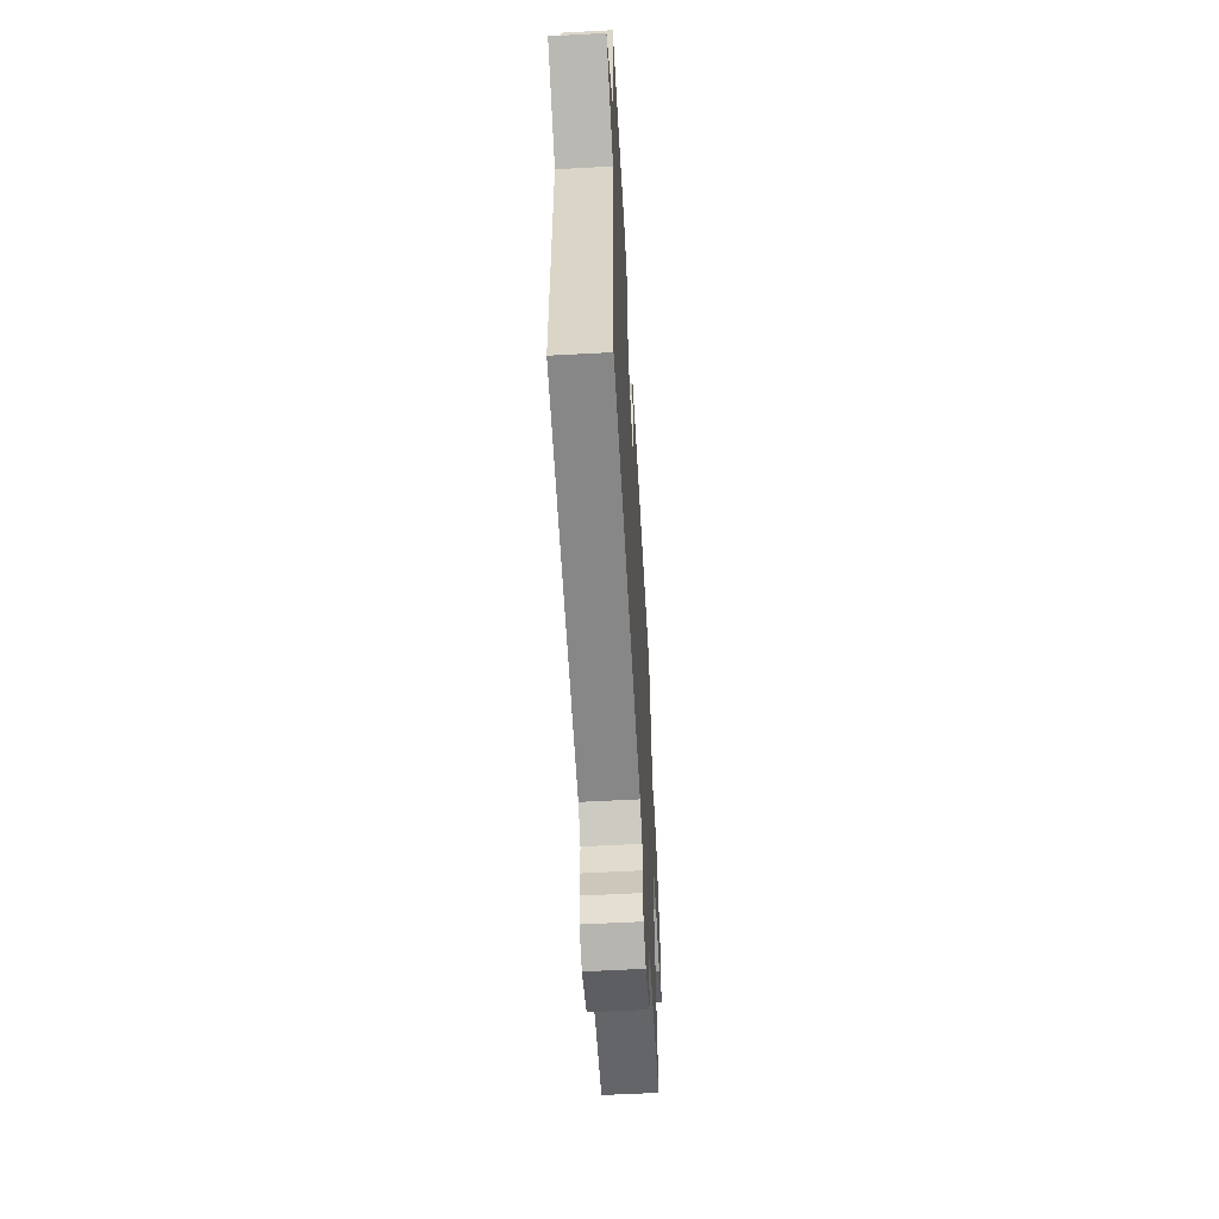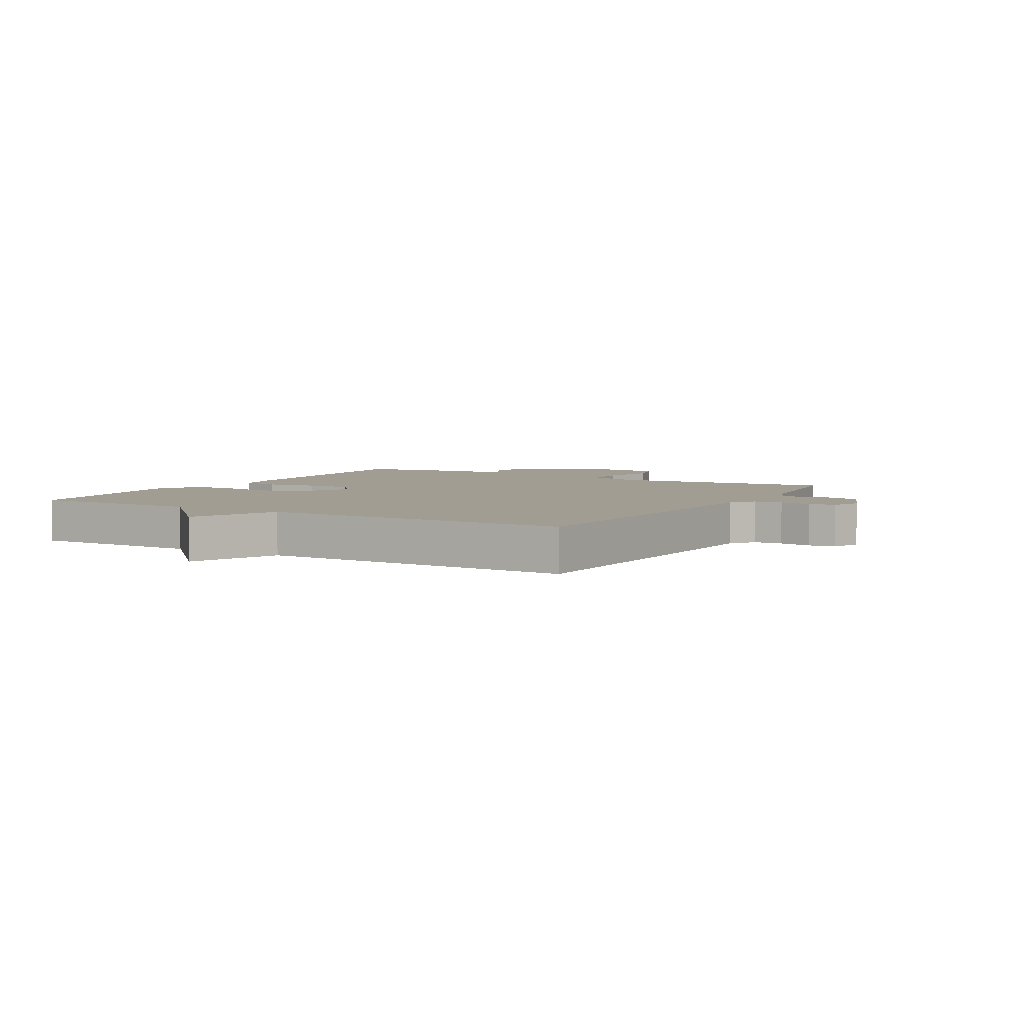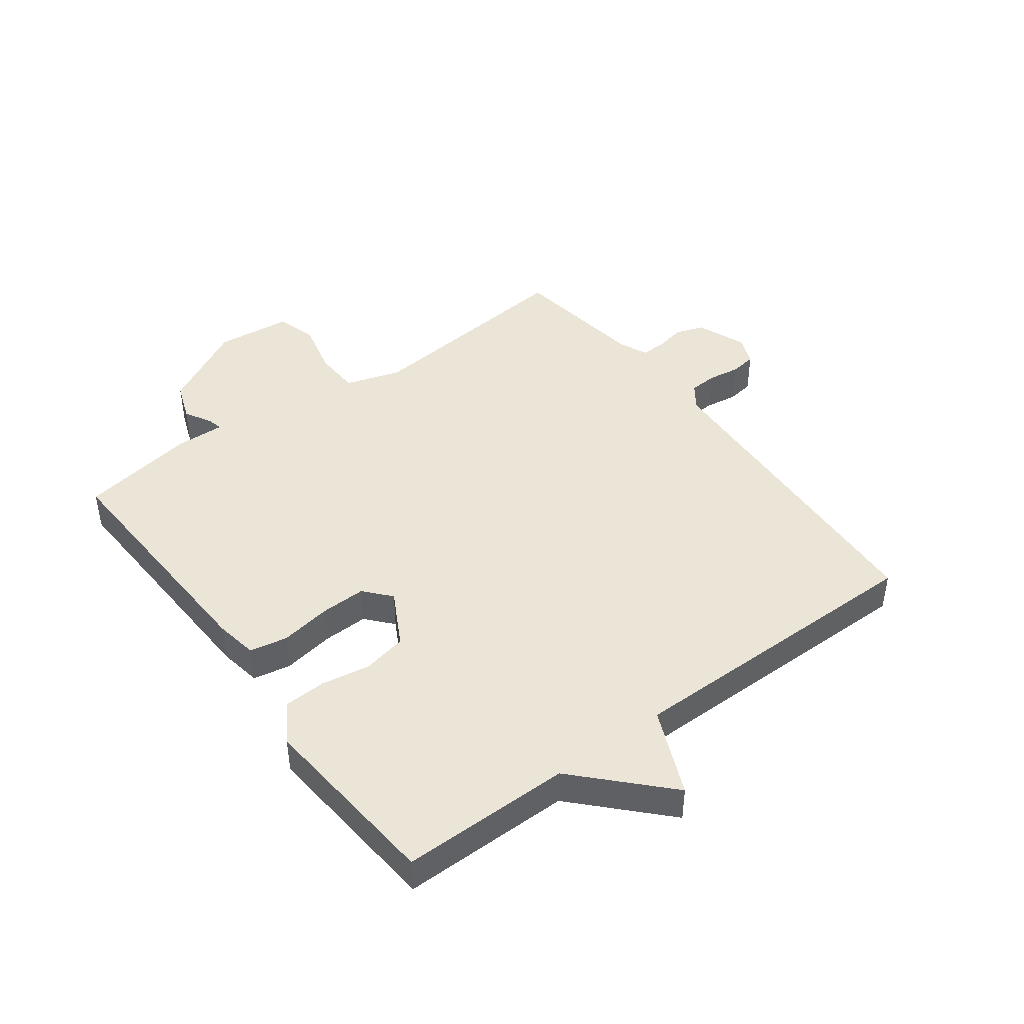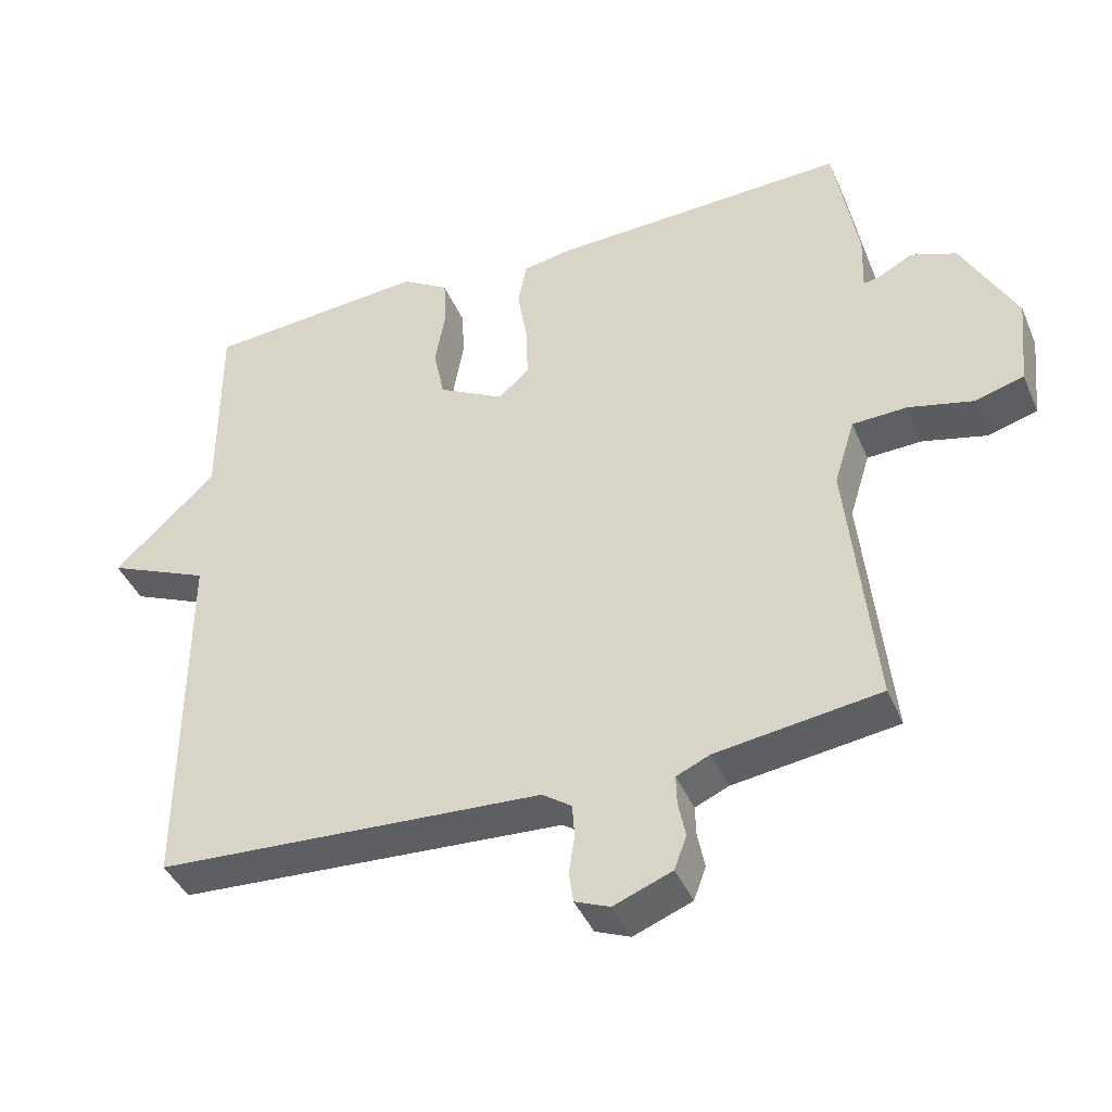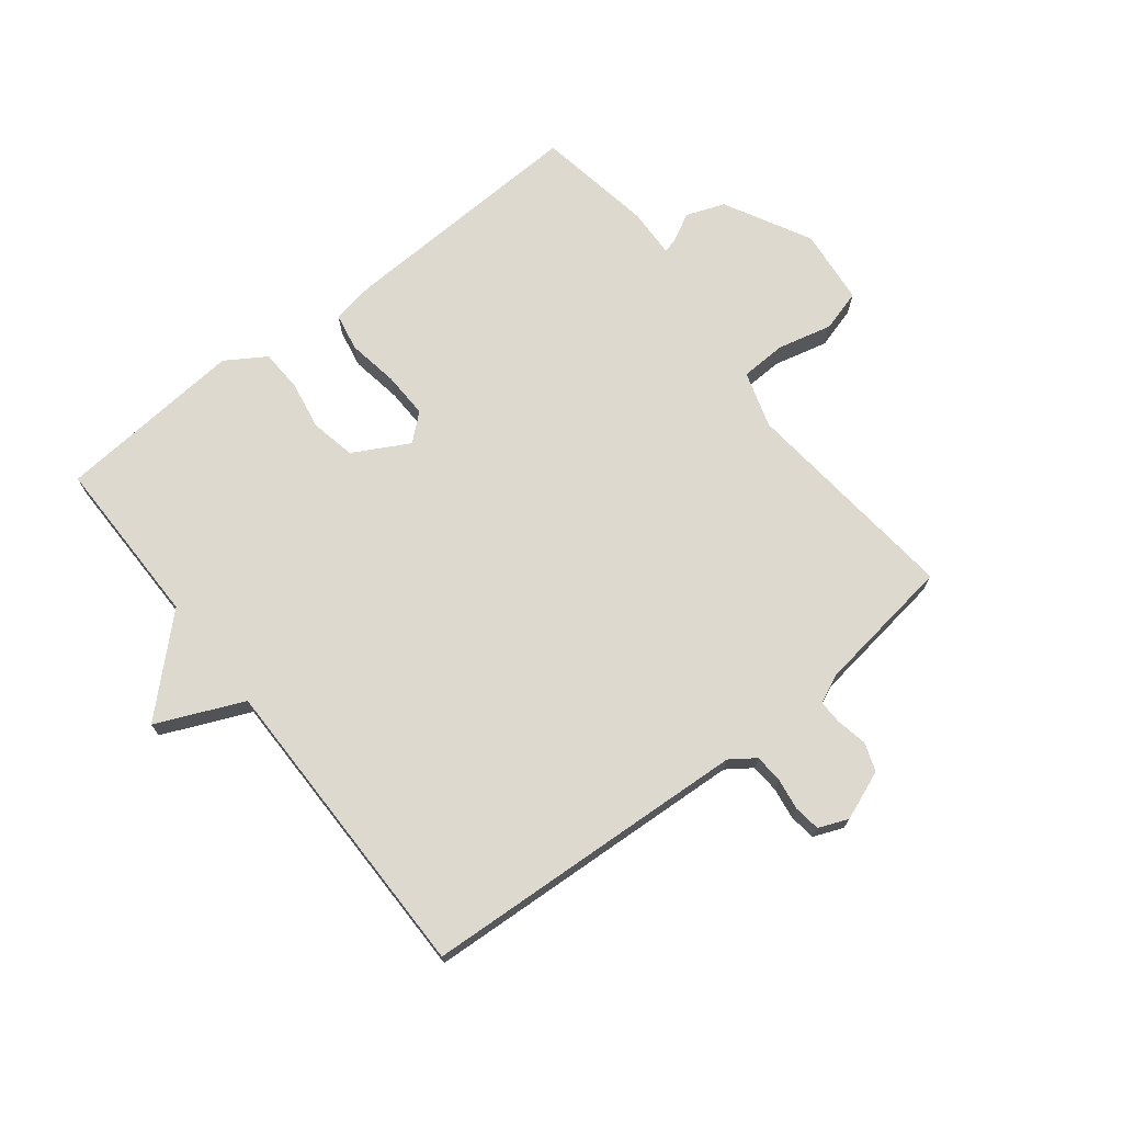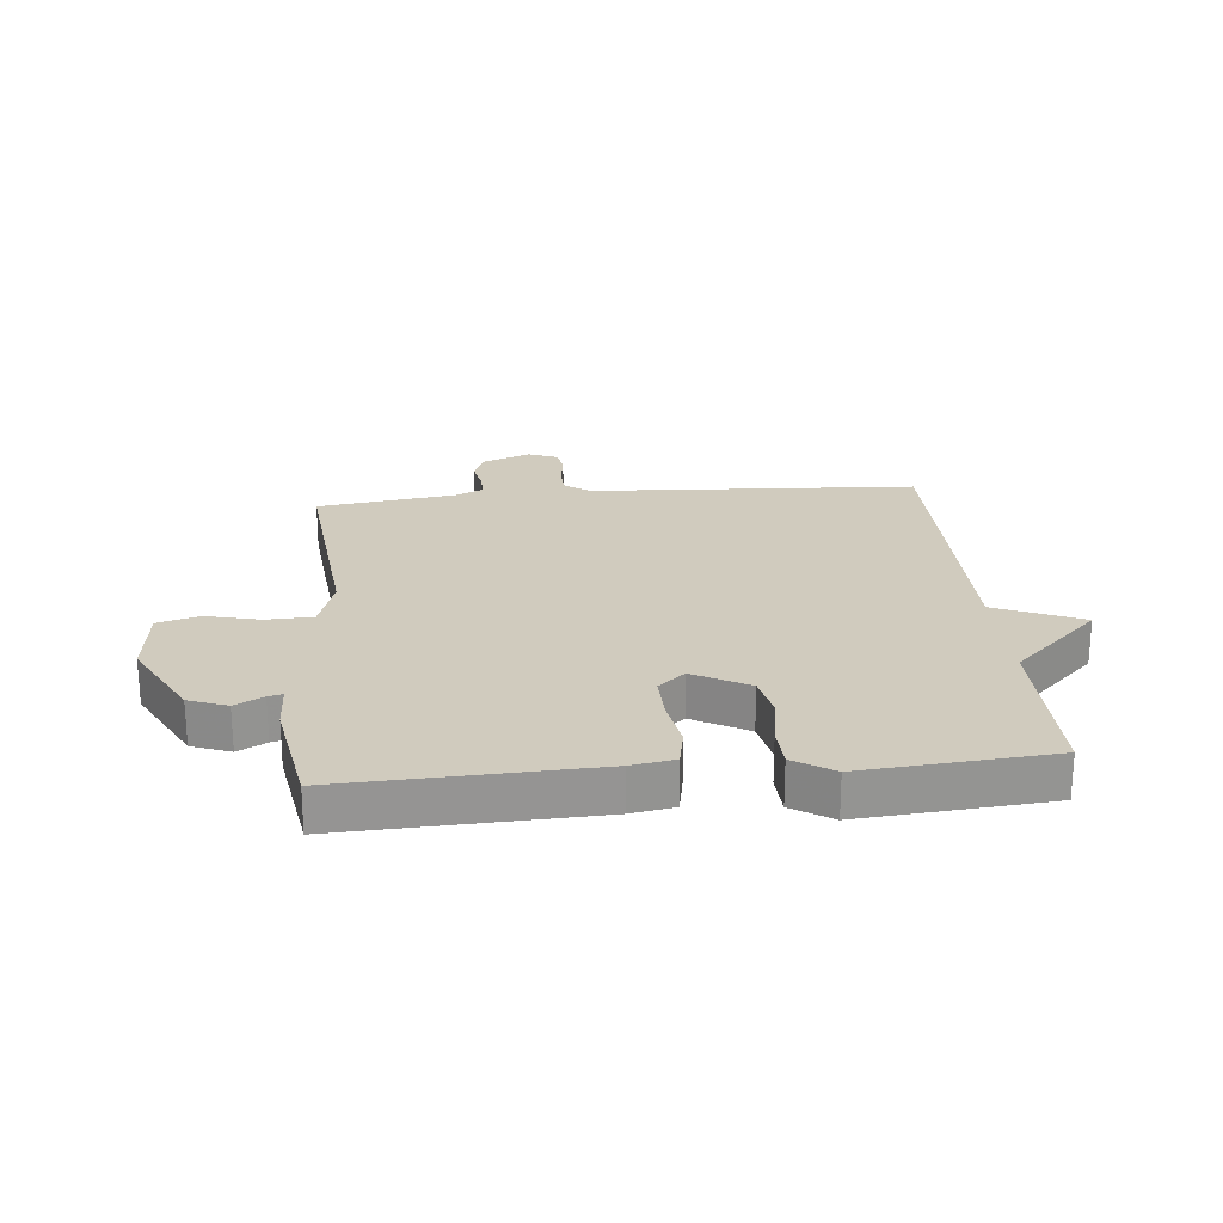
<metadata>
{"format":"obj","ext":"obj","renderer":"f3d","projection":"perspective","resolution":1024,"background":"white","views":[{"elev":-59.3,"azim":93.2,"up":"+Z"},{"elev":4.8,"azim":120.3,"up":"+Y"},{"elev":44.0,"azim":53.3,"up":"+Y"},{"elev":-41.8,"azim":-158.0,"up":"+Z"},{"elev":71.6,"azim":141.9,"up":"+Y"},{"elev":23.3,"azim":-5.4,"up":"+Y"}]}
</metadata>
<code>
v 0.5 0.07 0.5
v 0.499 0.07 0.217
v 0.643 0.07 0.08
v 0.499 0.07 0.017
v 0.5 0.07 -0.5
v -0.044 0.07 -0.531
v -0.085 0.07 -0.56
v -0.088 0.07 -0.607
v -0.08 0.07 -0.66
v -0.086 0.07 -0.704
v -0.135 0.07 -0.724
v -0.217 0.07 -0.692
v -0.234 0.07 -0.645
v -0.224 0.07 -0.594
v -0.223 0.07 -0.553
v -0.27 0.07 -0.532
v -0.5 0.07 -0.5
v -0.463 0.07 -0.132
v -0.492 0.07 -0.039
v -0.569 0.07 -0.036
v -0.659 0.07 -0.058
v -0.728 0.07 -0.038
v -0.741 0.07 0.088
v -0.665 0.07 0.231
v -0.601 0.07 0.255
v -0.554 0.07 0.23
v -0.53 0.07 0.224
v -0.533 0.07 0.306
v -0.5 0.07 0.5
v -0.085 0.07 0.483
v -0.014 0.07 0.471
v -0.002 0.07 0.408
v -0.016 0.07 0.323
v -0.018 0.07 0.247
v 0.026 0.07 0.209
v 0.118 0.07 0.259
v 0.133 0.07 0.333
v 0.119 0.07 0.414
v 0.122 0.07 0.484
v 0.188 0.07 0.526
v 0.5 0 0.5
v 0.499 0 0.217
v 0.643 0 0.08
v 0.499 0 0.017
v 0.5 0 -0.5
v -0.044 0 -0.531
v -0.085 0 -0.56
v -0.088 0 -0.607
v -0.08 0 -0.66
v -0.086 0 -0.704
v -0.135 0 -0.724
v -0.217 0 -0.692
v -0.234 0 -0.645
v -0.224 0 -0.594
v -0.223 0 -0.553
v -0.27 0 -0.532
v -0.5 0 -0.5
v -0.463 0 -0.132
v -0.492 0 -0.039
v -0.569 0 -0.036
v -0.659 0 -0.058
v -0.728 0 -0.038
v -0.741 0 0.088
v -0.665 0 0.231
v -0.601 0 0.255
v -0.554 0 0.23
v -0.53 0 0.224
v -0.533 0 0.306
v -0.5 0 0.5
v -0.085 0 0.483
v -0.014 0 0.471
v -0.002 0 0.408
v -0.016 0 0.323
v -0.018 0 0.247
v 0.026 0 0.209
v 0.118 0 0.259
v 0.133 0 0.333
v 0.119 0 0.414
v 0.122 0 0.484
v 0.188 0 0.526
f 40 1 2
f 39 40 2
f 38 39 2
f 37 38 2
f 2 3 4
f 37 2 4
f 36 37 4
f 4 5 6
f 36 4 6
f 35 36 6
f 34 35 6 7
f 33 34 7
f 31 32 33
f 30 31 33
f 29 30 33
f 28 29 33
f 27 28 33
f 27 33 7
f 26 27 7 8
f 24 25 26
f 23 24 26
f 22 23 26
f 21 22 26
f 20 21 26
f 19 20 26
f 8 9 10
f 26 8 10
f 19 26 10
f 18 19 10
f 16 17 18
f 15 16 18
f 15 18 10
f 10 11 12
f 15 10 12
f 14 15 12
f 12 13 14
f 42 41 80
f 42 80 79
f 42 79 78
f 42 78 77
f 44 43 42
f 44 42 77
f 44 77 76
f 46 45 44
f 46 44 76
f 46 76 75
f 47 46 75 74
f 47 74 73
f 73 72 71
f 73 71 70
f 73 70 69
f 73 69 68
f 73 68 67
f 47 73 67
f 48 47 67 66
f 66 65 64
f 66 64 63
f 66 63 62
f 66 62 61
f 66 61 60
f 66 60 59
f 50 49 48
f 50 48 66
f 50 66 59
f 50 59 58
f 58 57 56
f 58 56 55
f 50 58 55
f 52 51 50
f 52 50 55
f 52 55 54
f 54 53 52
f 1 41 42 2
f 2 42 43 3
f 3 43 44 4
f 4 44 45 5
f 5 45 46 6
f 6 46 47 7
f 7 47 48 8
f 8 48 49 9
f 9 49 50 10
f 10 50 51 11
f 11 51 52 12
f 12 52 53 13
f 13 53 54 14
f 14 54 55 15
f 15 55 56 16
f 16 56 57 17
f 17 57 58 18
f 18 58 59 19
f 19 59 60 20
f 20 60 61 21
f 21 61 62 22
f 22 62 63 23
f 23 63 64 24
f 24 64 65 25
f 25 65 66 26
f 26 66 67 27
f 27 67 68 28
f 28 68 69 29
f 29 69 70 30
f 30 70 71 31
f 31 71 72 32
f 32 72 73 33
f 33 73 74 34
f 34 74 75 35
f 35 75 76 36
f 36 76 77 37
f 37 77 78 38
f 38 78 79 39
f 39 79 80 40
f 40 80 41 1

</code>
